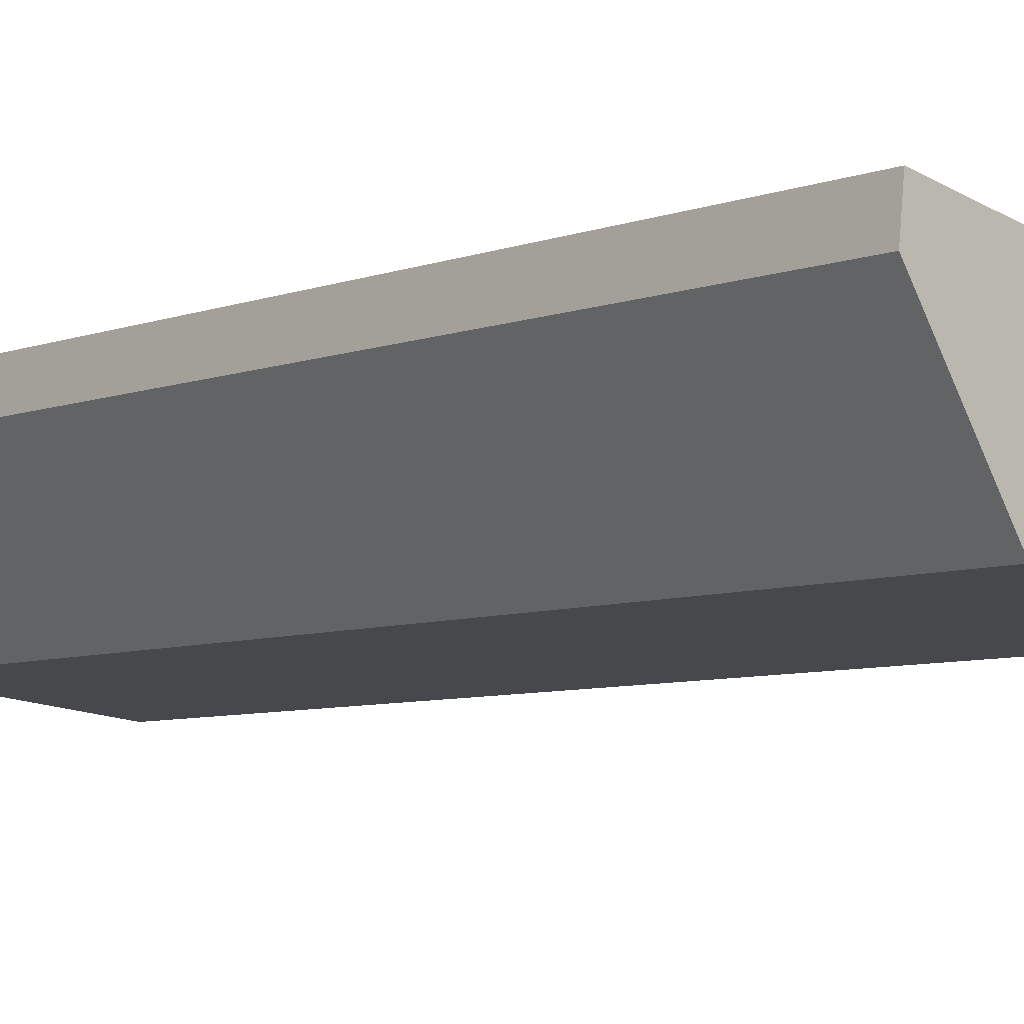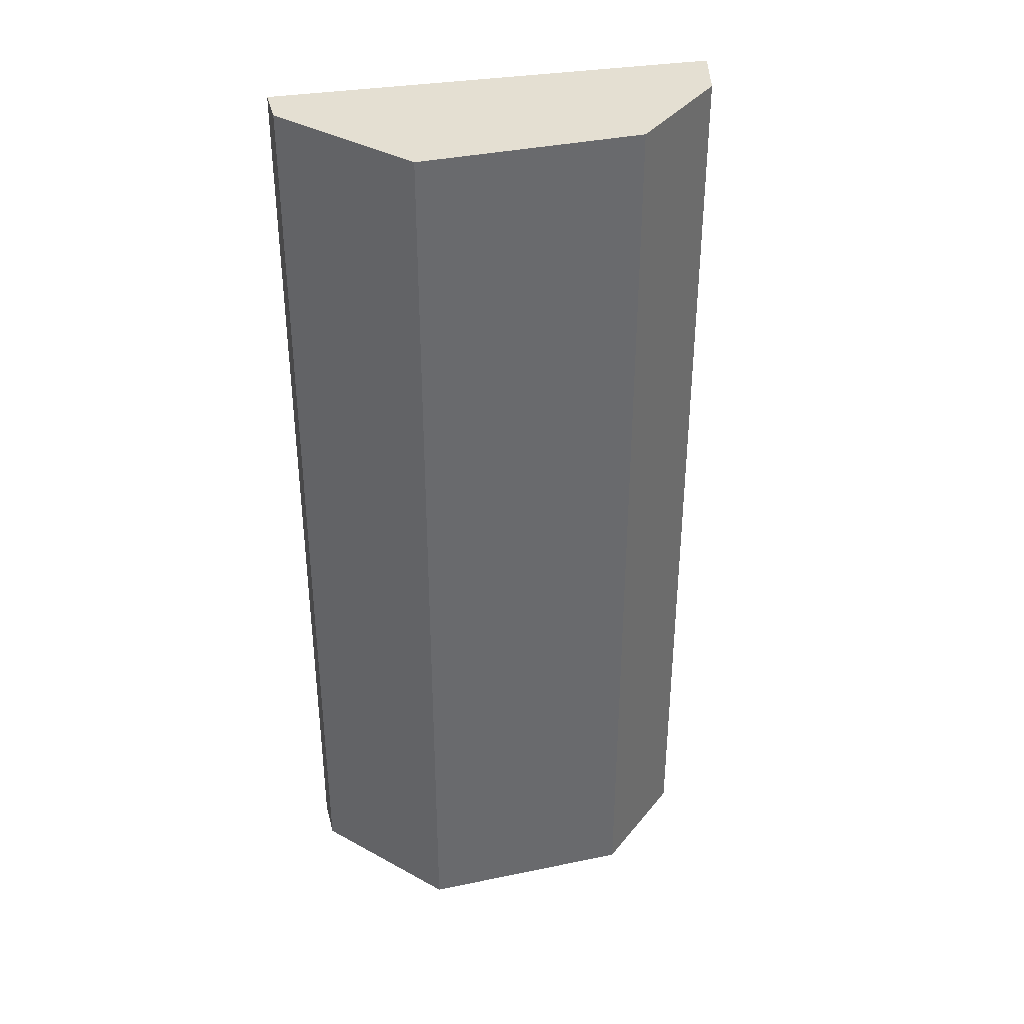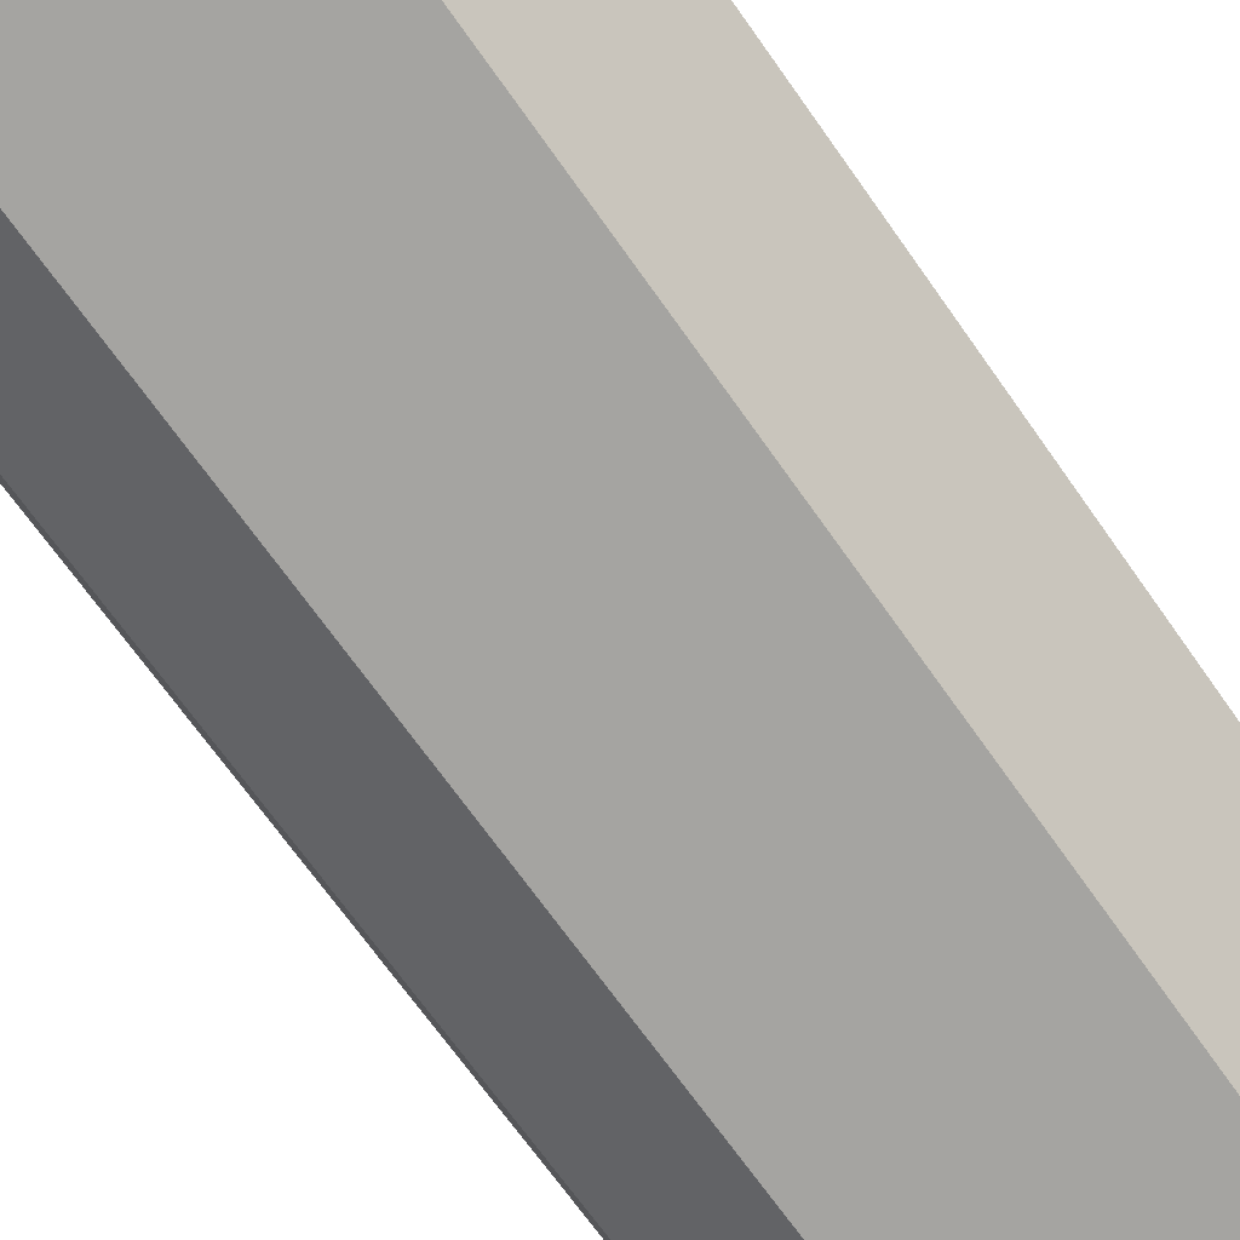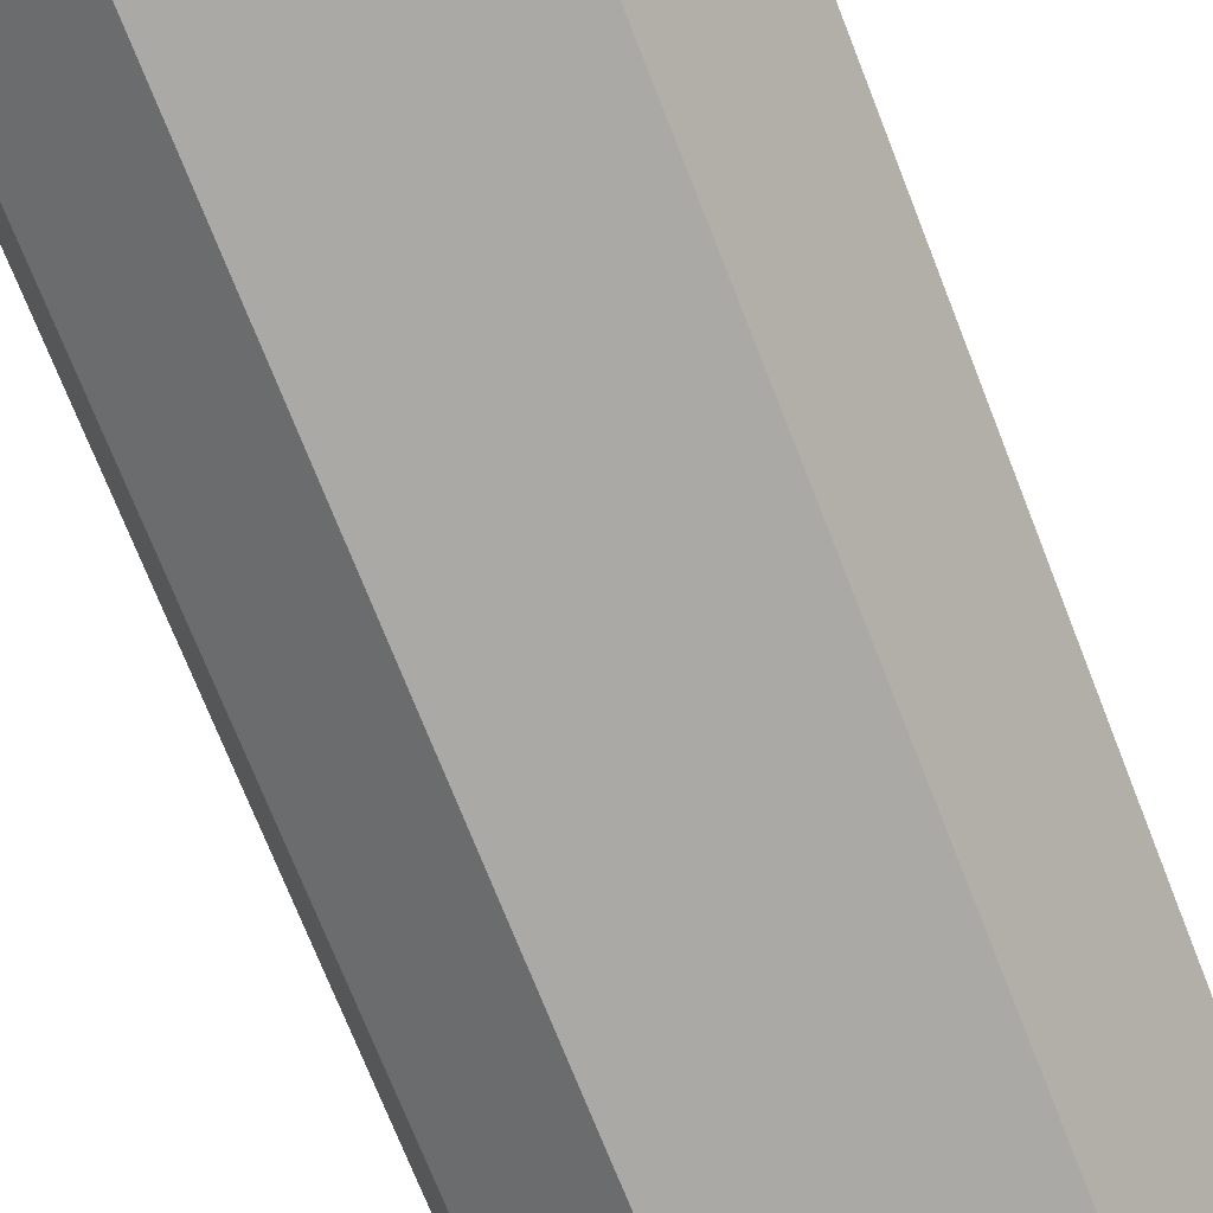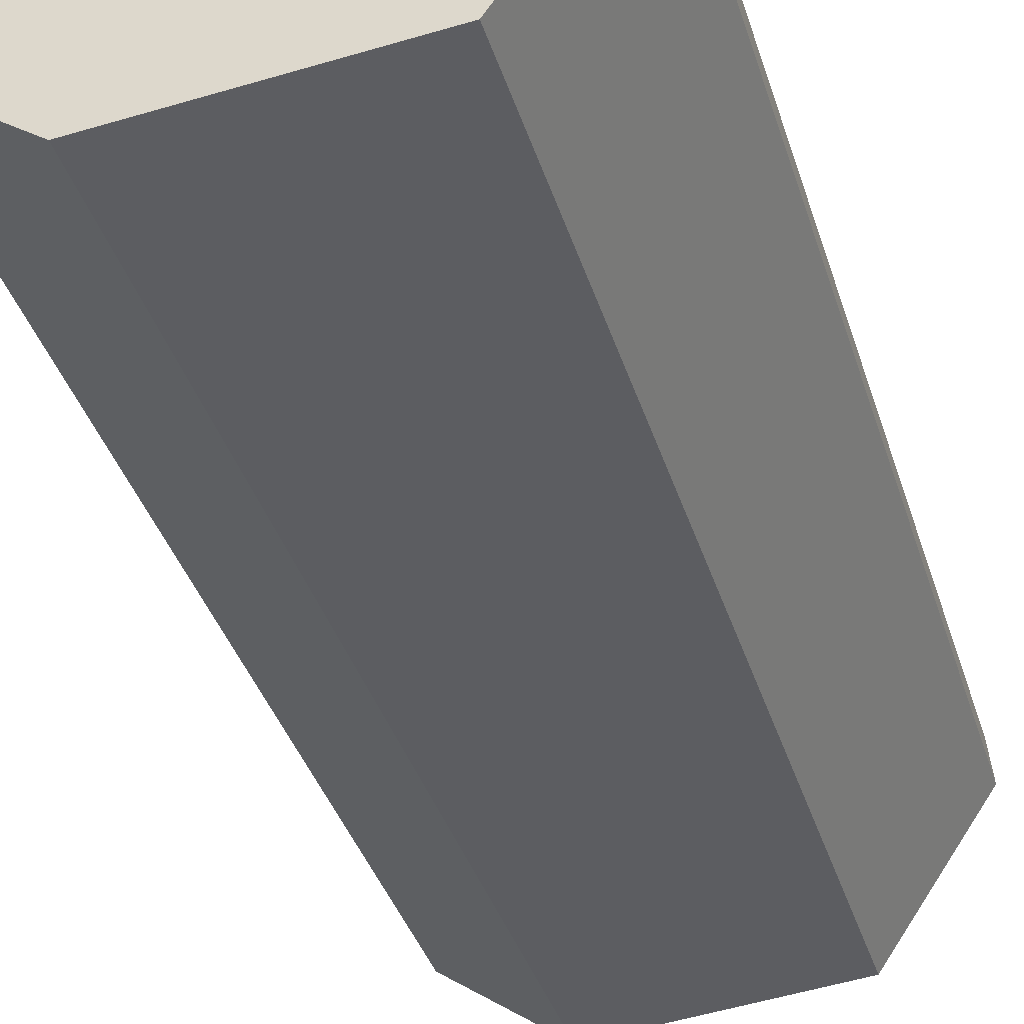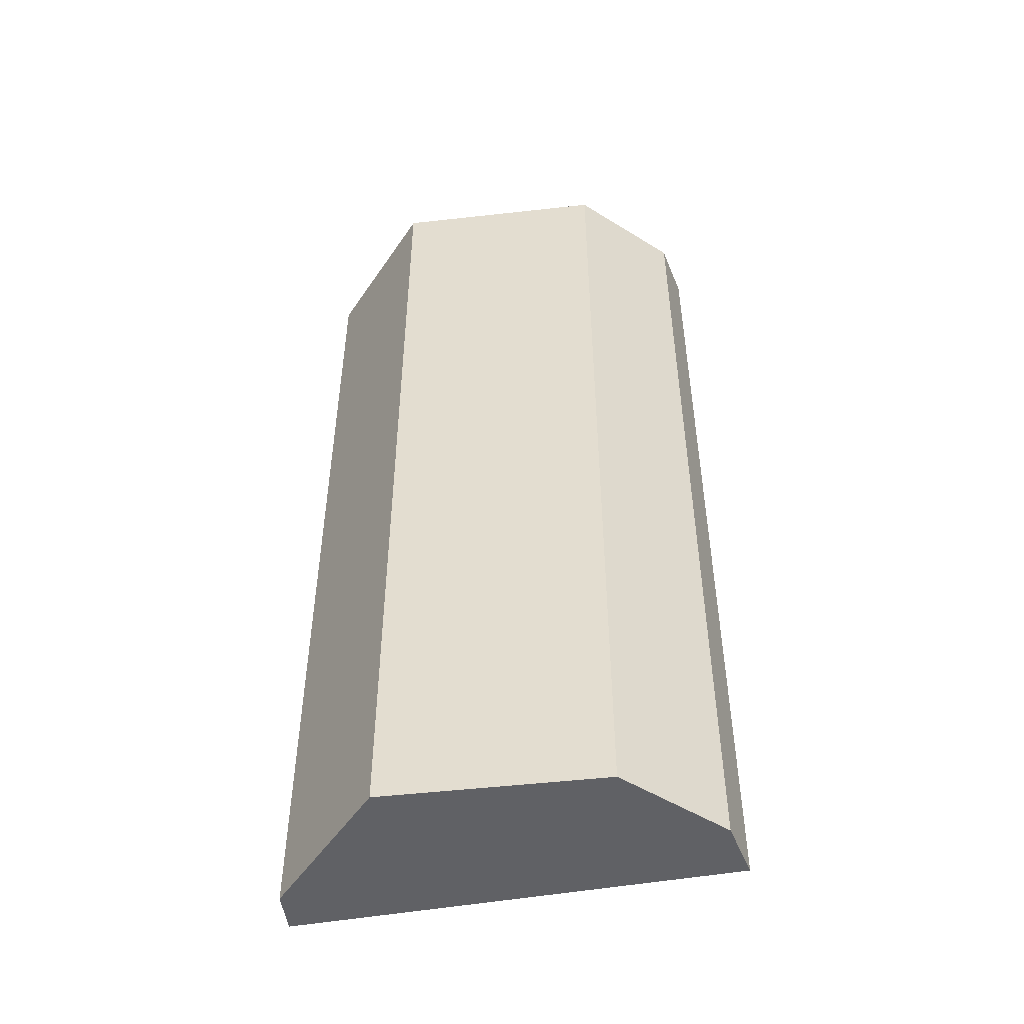
<metadata>
{"format":"obj","ext":"obj","renderer":"f3d","projection":"perspective","resolution":1024,"background":"white","views":[{"elev":-7.1,"azim":136.1,"up":"+Z"},{"elev":37.2,"azim":159.3,"up":"+Y"},{"elev":-69.6,"azim":35.2,"up":"+Z"},{"elev":-73.0,"azim":21.5,"up":"+Z"},{"elev":-36.5,"azim":16.1,"up":"+Z"},{"elev":-50.2,"azim":-178.7,"up":"+Y"}]}
</metadata>
<code>
v  1.292 10.14 -1.353
v  4.553 10.14 0.326
v  3.573 10.14 -1.124
v  4.502 10.14 0.756
v  0 10.14 6.21e-16
v  0.217 10.14 -0.584
v  0.217 3.576e-17 -0.584
v  0 0 0
v  4.502 -4.629e-17 0.756
v  4.553 -1.996e-17 0.326
v  3.573 6.883e-17 -1.124
v  1.292 8.285e-17 -1.353
g defaultobject
f 1 2 3
f 2 1 4
f 4 1 5
f 5 1 6
f 7 5 6
f 5 7 8
f 8 4 5
f 4 8 9
f 9 2 4
f 2 9 10
f 10 3 2
f 3 10 11
f 12 6 1
f 6 12 7
f 11 1 3
f 1 11 12
f 7 9 8
f 9 7 12
f 9 12 11
f 9 11 10

</code>
